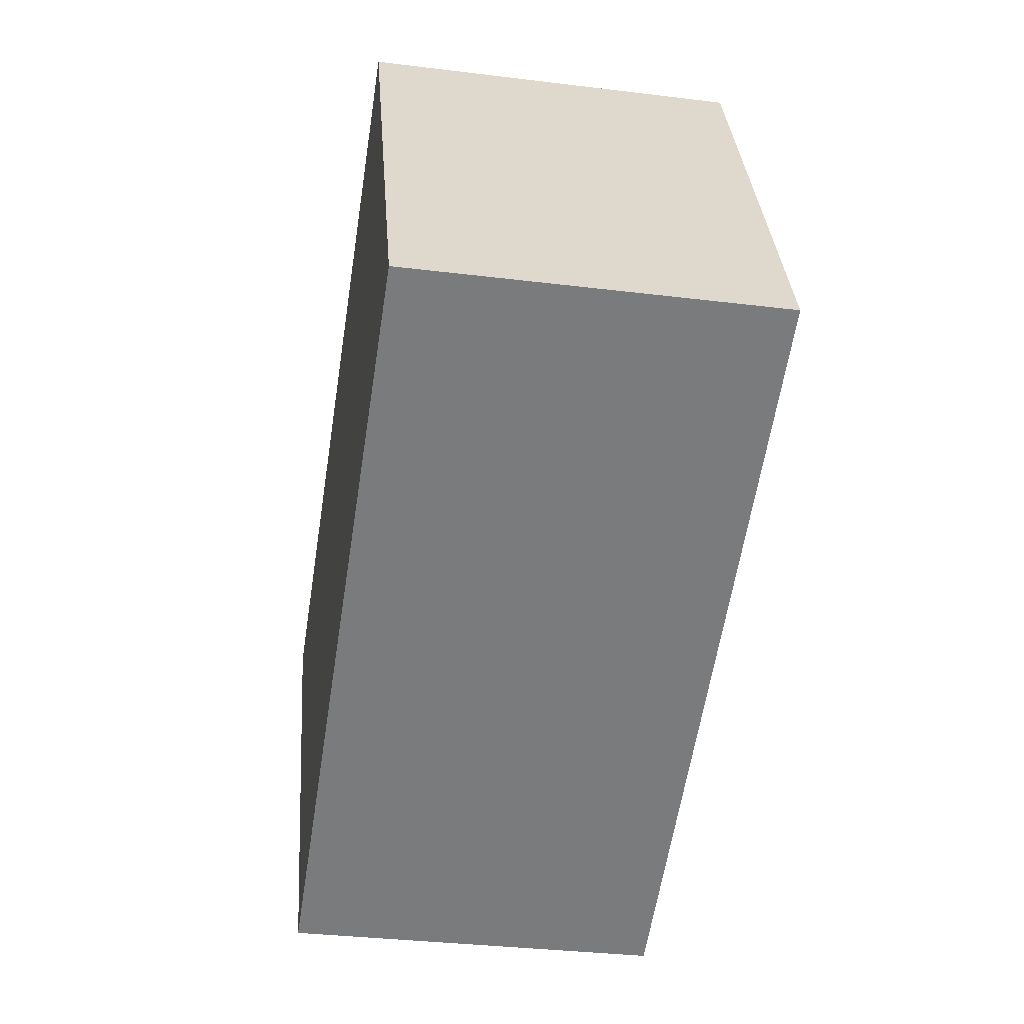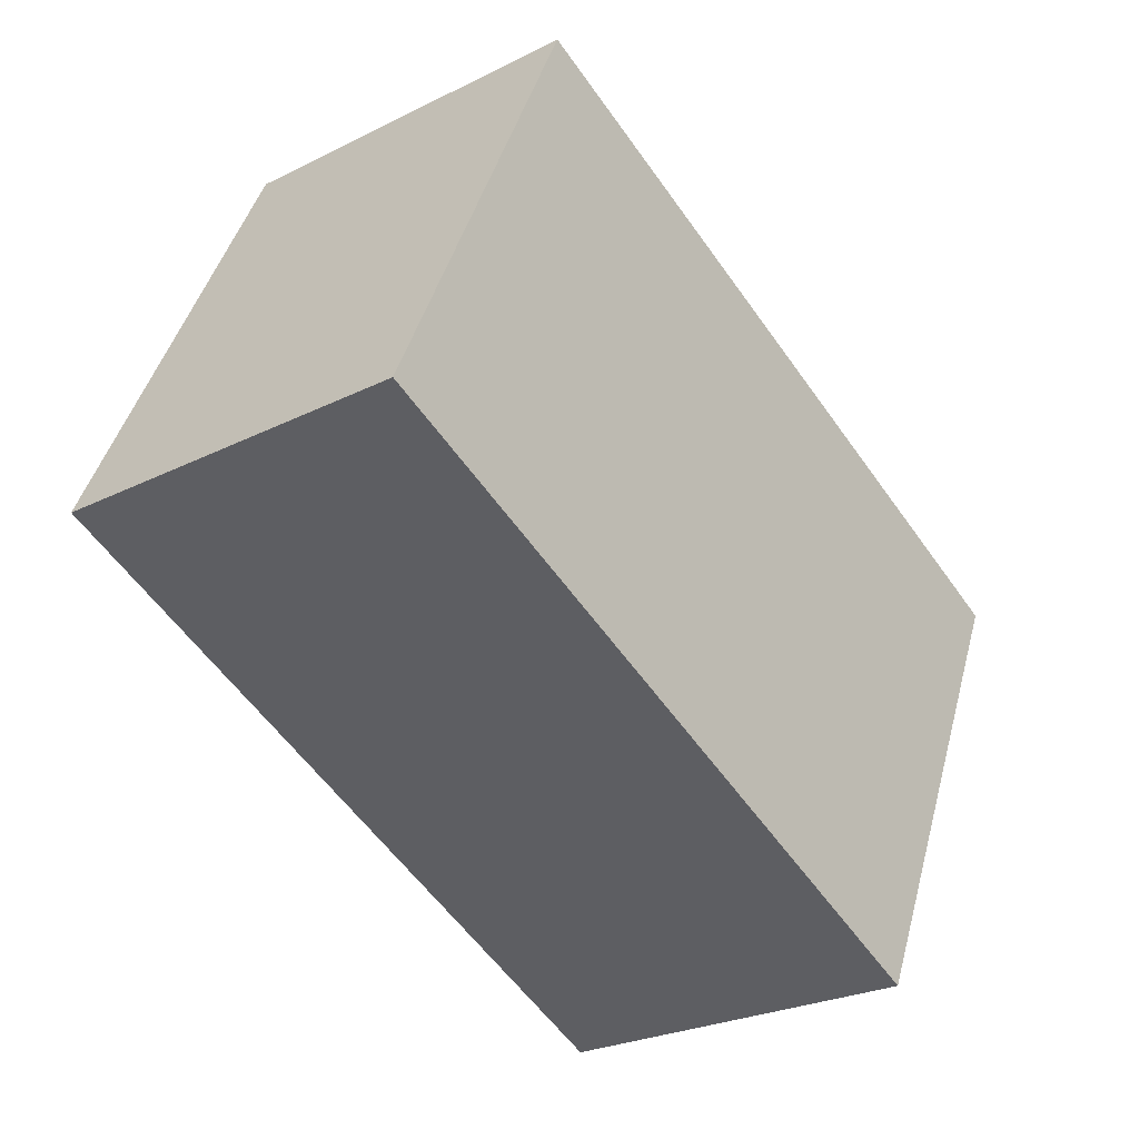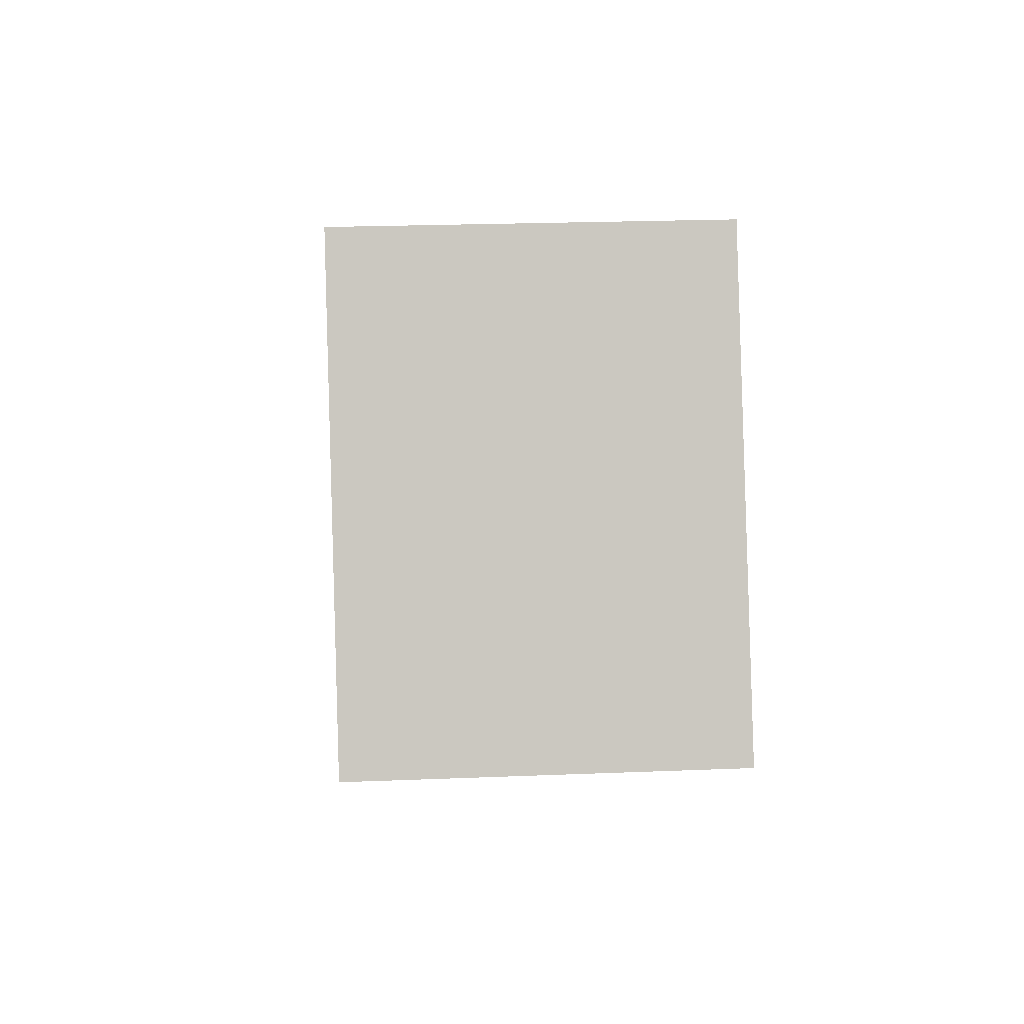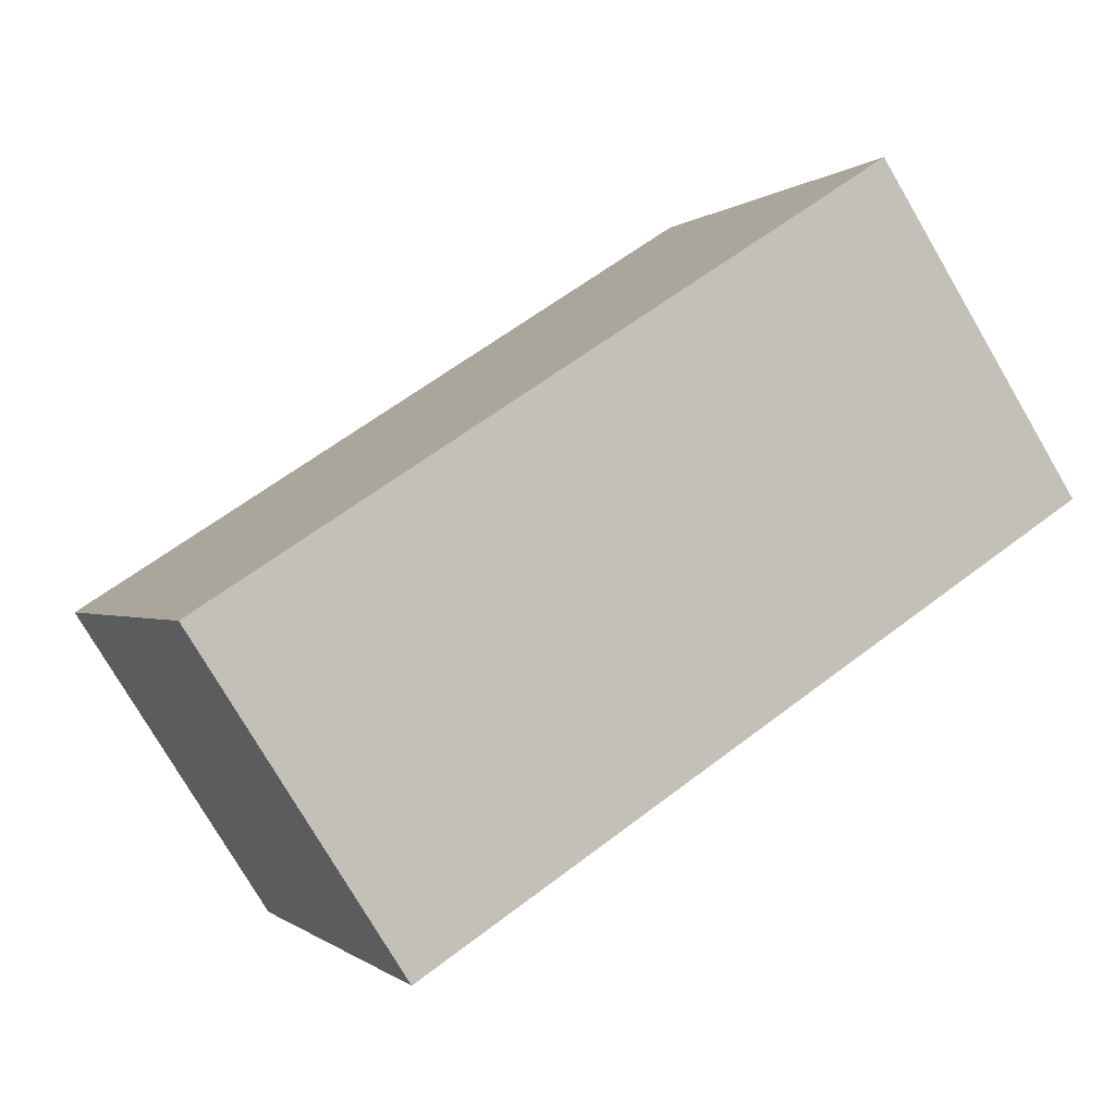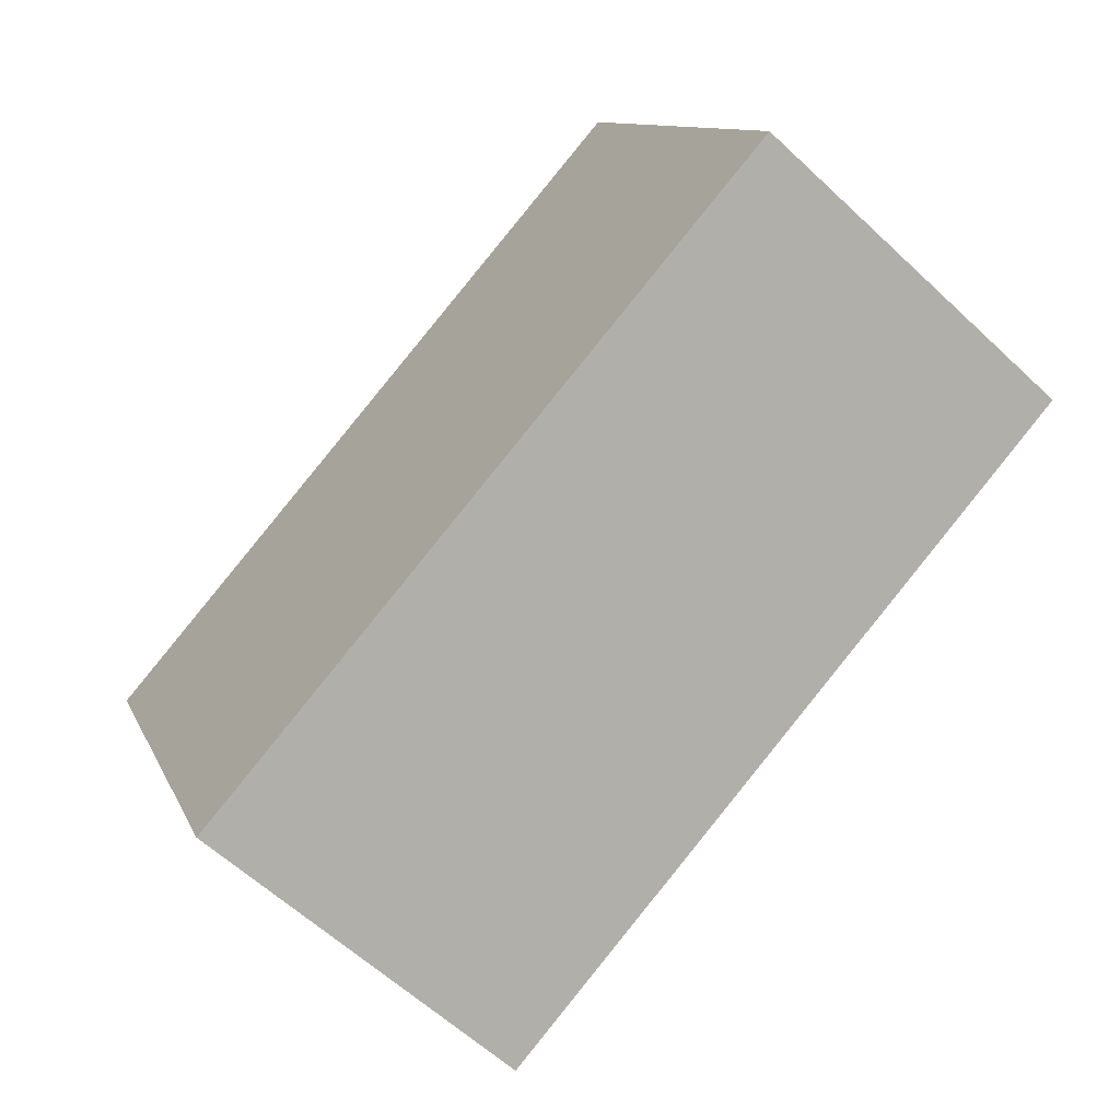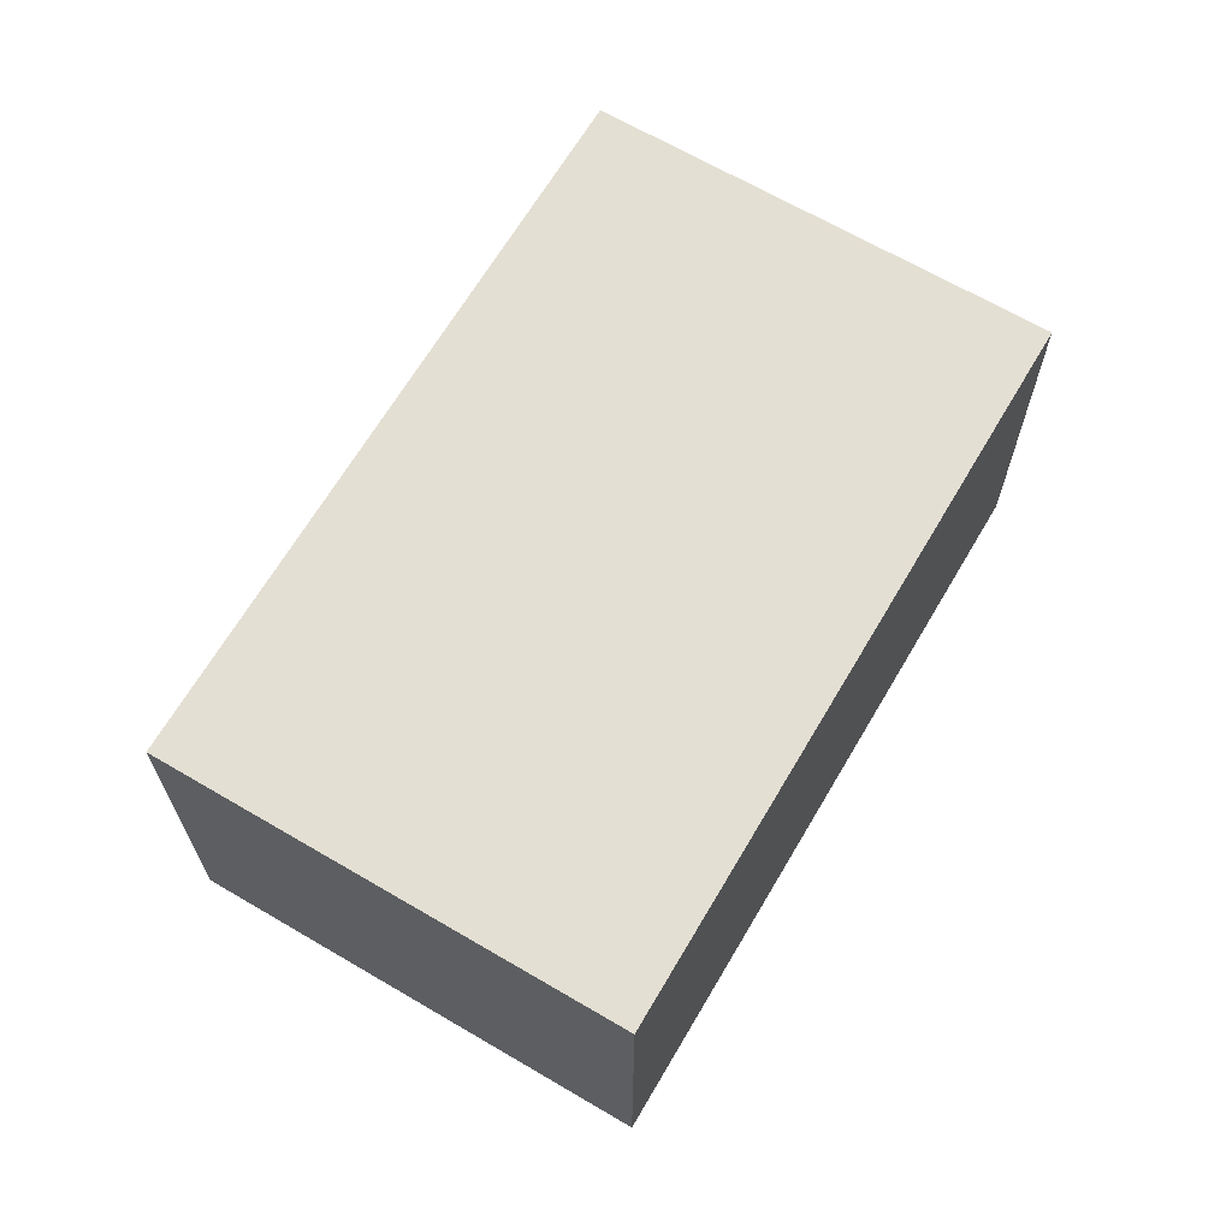
<metadata>
{"format":"obj","ext":"obj","renderer":"f3d","projection":"perspective","resolution":1024,"background":"white","views":[{"elev":-33.9,"azim":80.5,"up":"+Z"},{"elev":-26.0,"azim":128.3,"up":"+Z"},{"elev":22.6,"azim":86.0,"up":"+Z"},{"elev":-77.5,"azim":30.4,"up":"+Z"},{"elev":-60.9,"azim":46.4,"up":"+Z"},{"elev":66.5,"azim":-83.9,"up":"+Y"}]}
</metadata>
<code>
v  0 2.229 1.365e-16
v  5.487 2.229 -0.773
v  1.225 2.229 -2.704
v  4.262 2.229 1.931
v  5.487 4.733e-17 -0.773
v  1.225 1.656e-16 -2.704
v  0 0 0
v  4.262 -1.182e-16 1.931
g defaultobject
f 1 2 3
f 2 1 4
f 5 3 2
f 3 5 6
f 6 1 3
f 1 6 7
f 7 4 1
f 4 7 8
f 8 2 4
f 2 8 5
f 5 7 6
f 7 5 8

</code>
